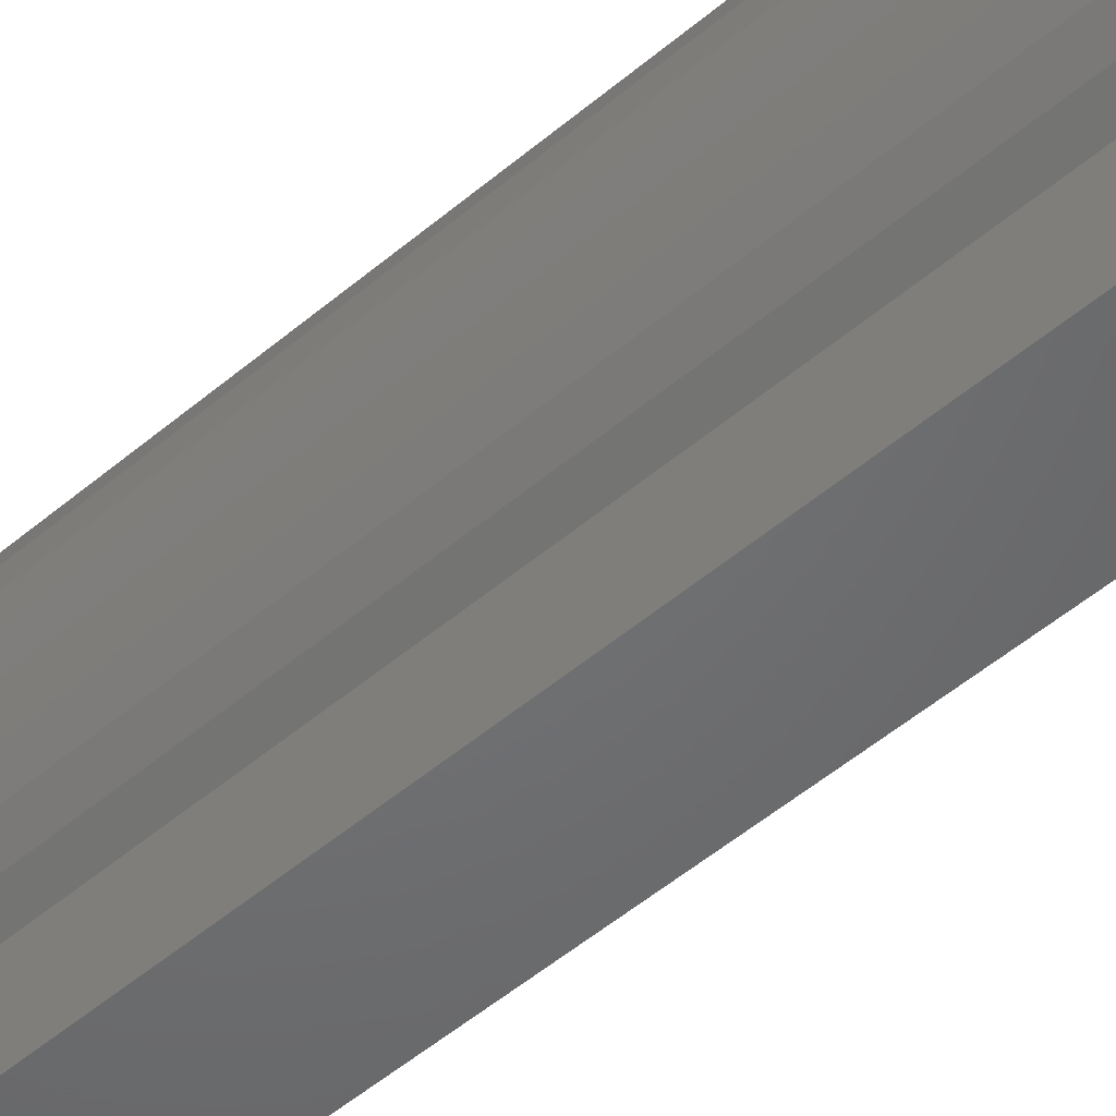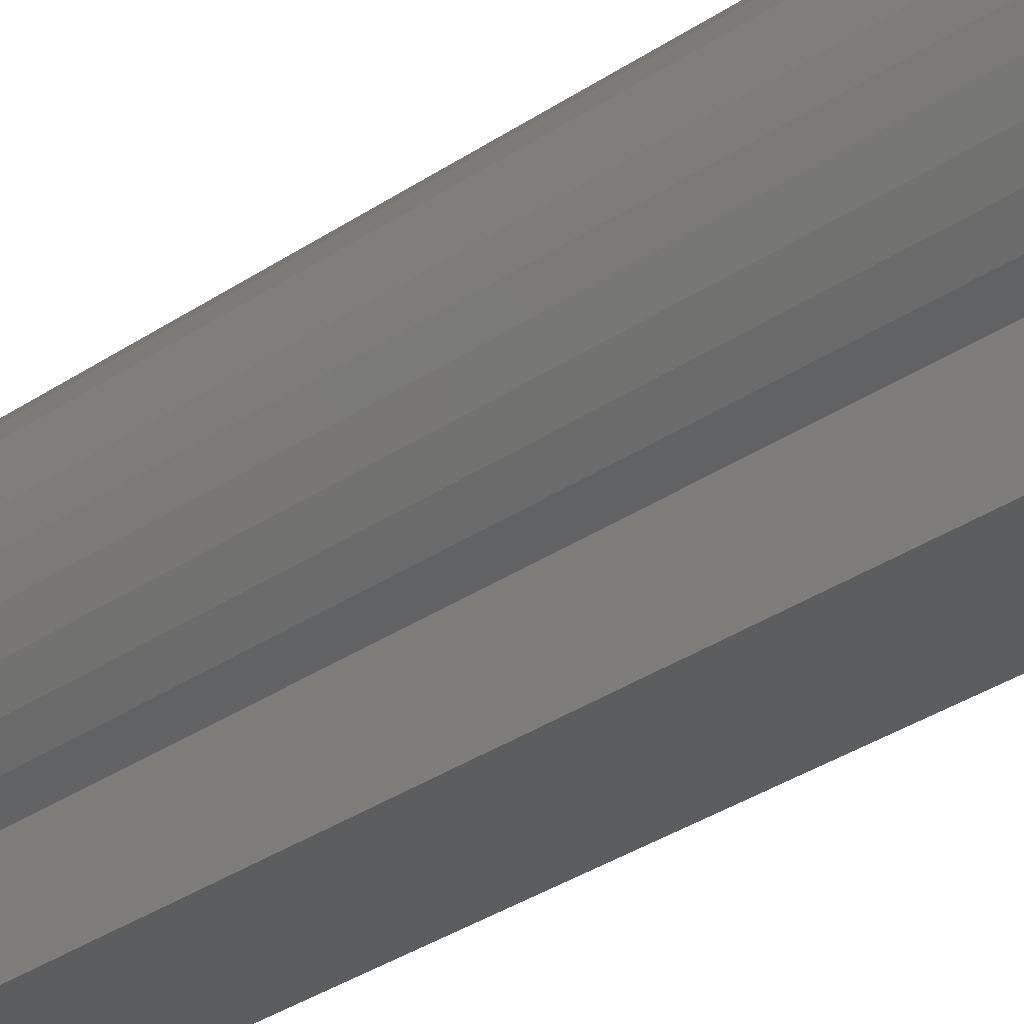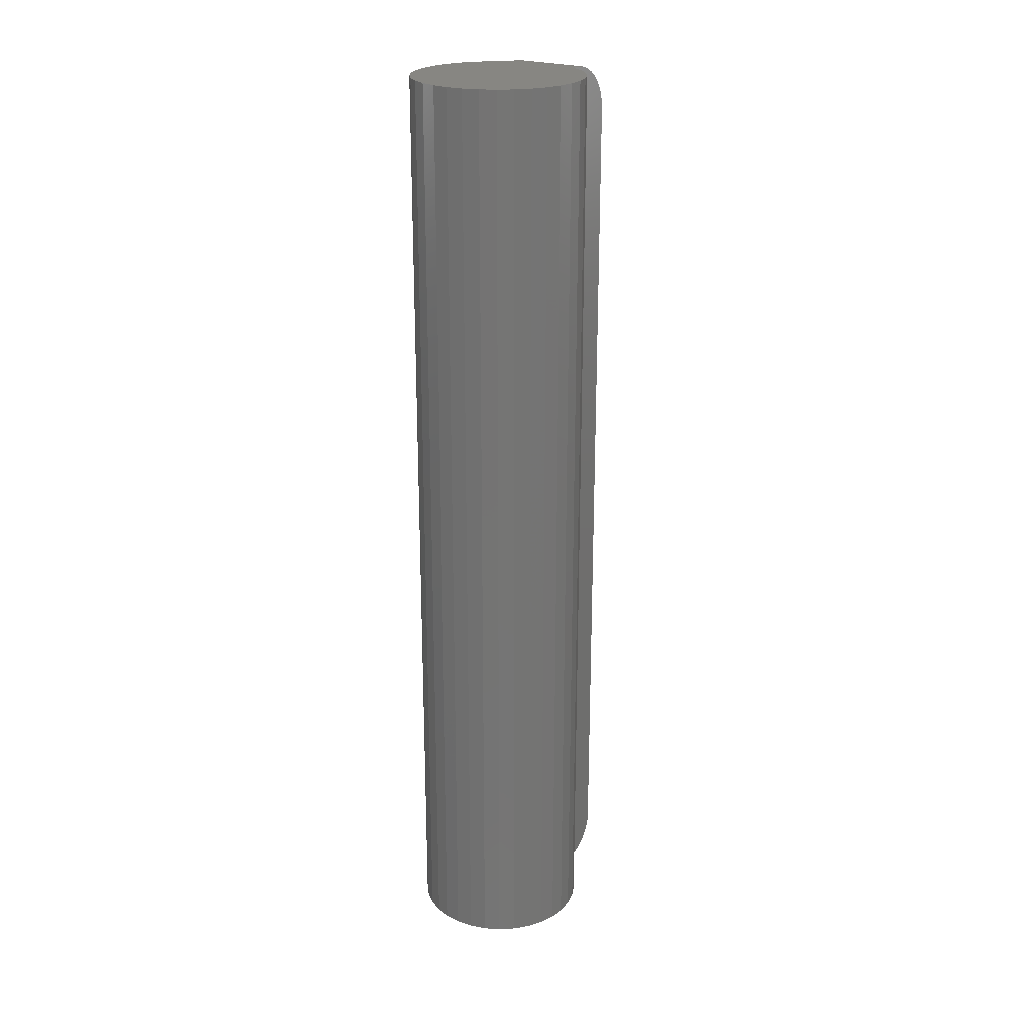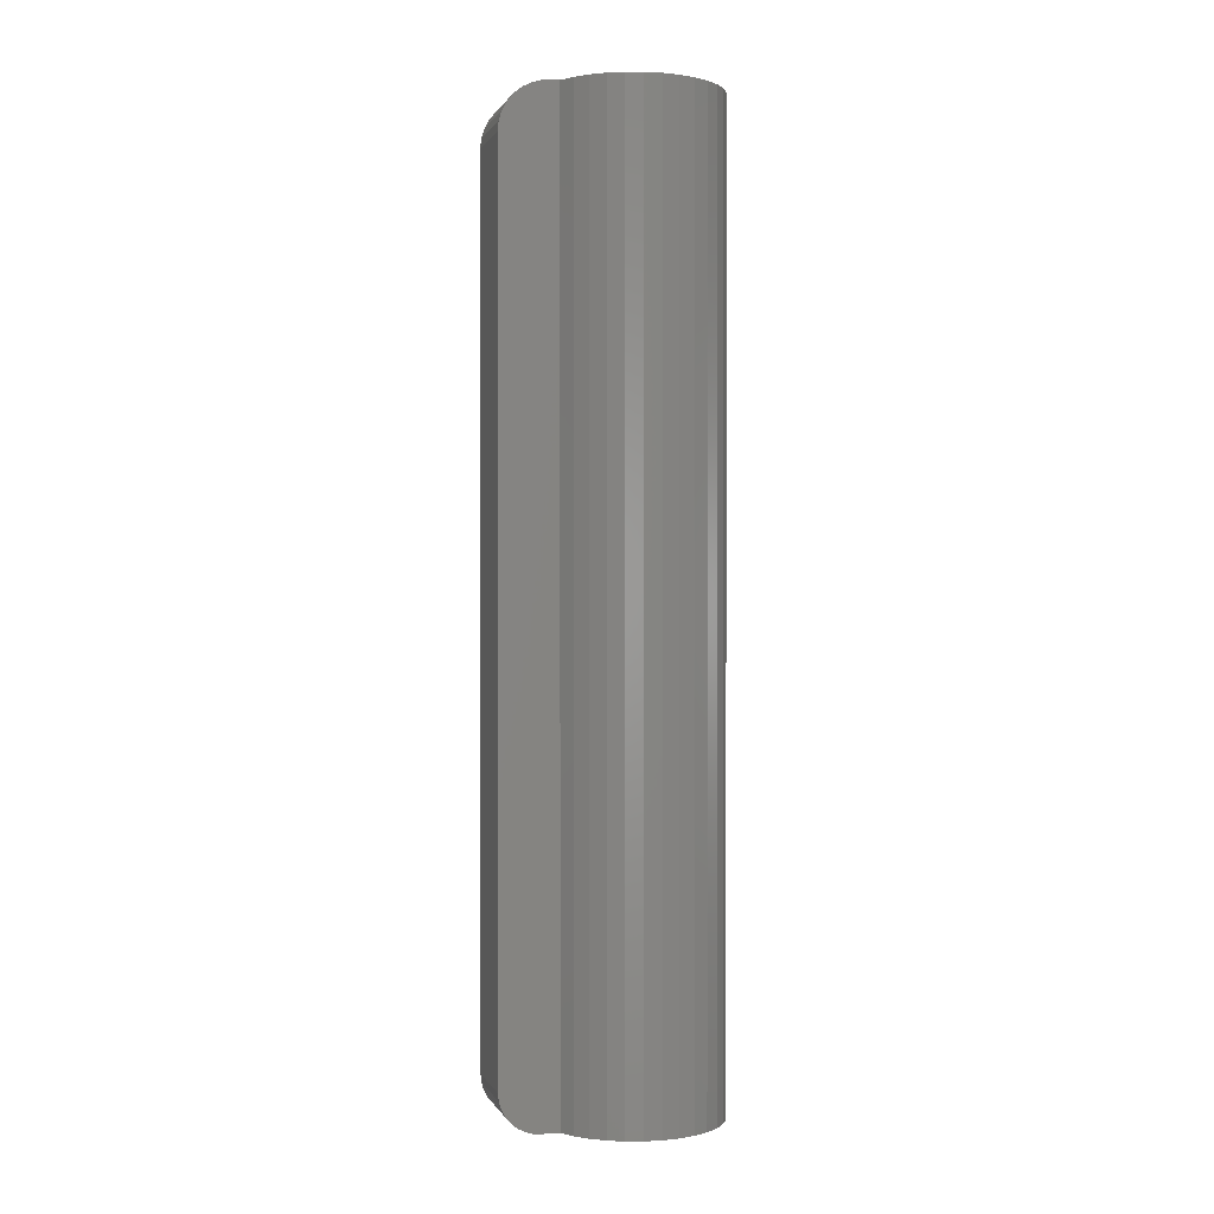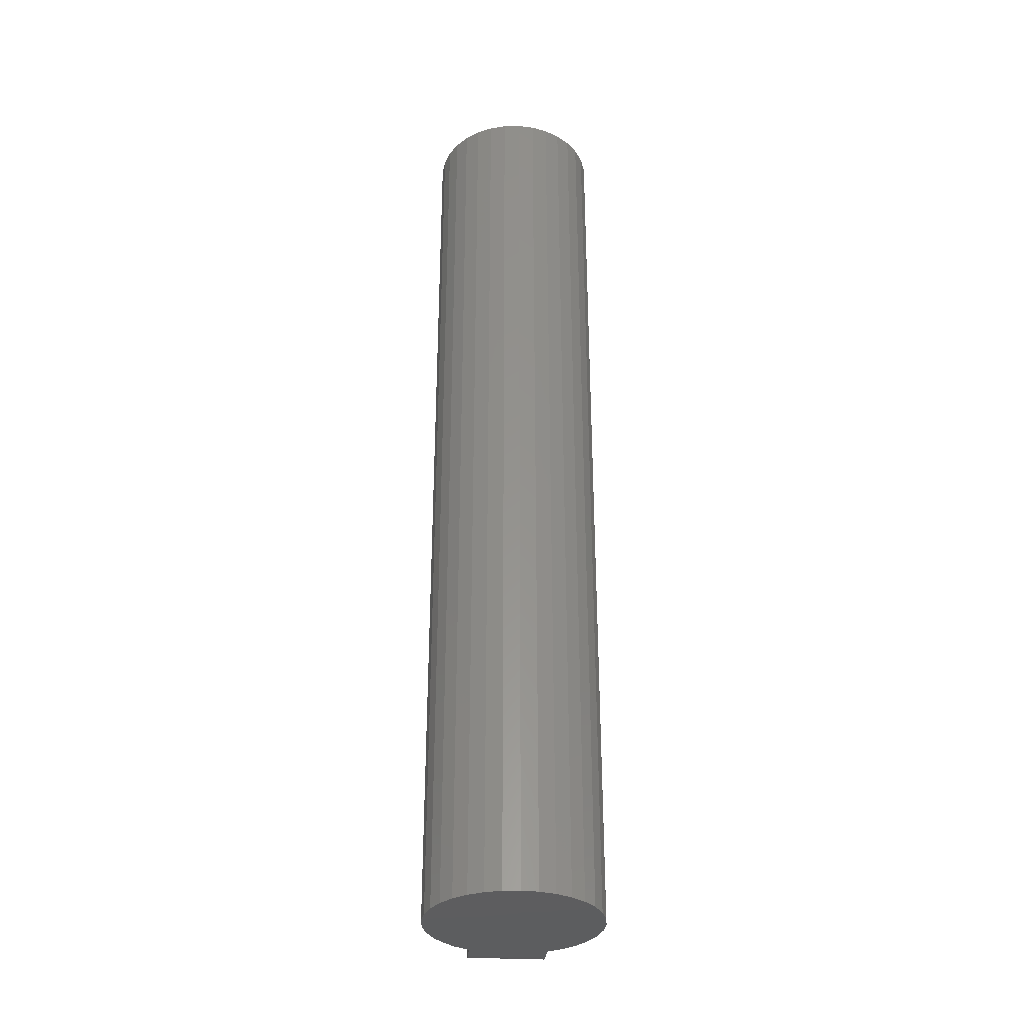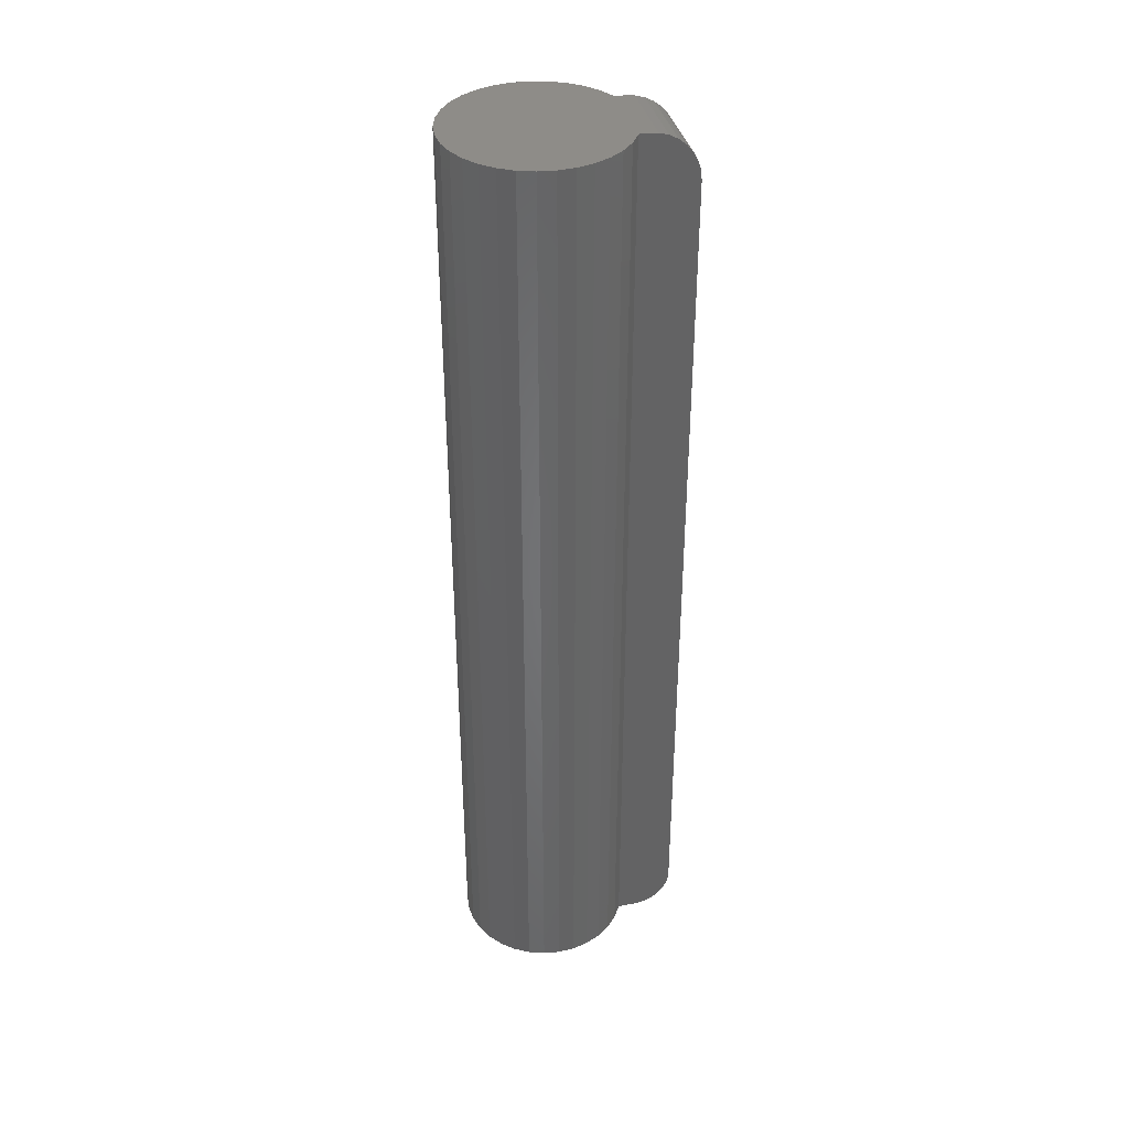
<metadata>
{"format":"stl","ext":"stl","renderer":"f3d","projection":"perspective","resolution":1024,"background":"white","views":[{"elev":-49.1,"azim":133.6,"up":"+Z"},{"elev":-30.9,"azim":134.8,"up":"+Z"},{"elev":23.0,"azim":33.6,"up":"+Y"},{"elev":0.4,"azim":-105.2,"up":"+Y"},{"elev":-32.6,"azim":-4.1,"up":"+Y"},{"elev":38.0,"azim":76.3,"up":"+Y"}]}
</metadata>
<code>
# stl→obj: 94 verts, 184 faces
v -0.03125 2.168e-18 -0.07031
v -0.03125 -0.002973 -0.08526
v -0.03125 -5.332e-18 -0.06398
v -0.03125 -0.0007506 -0.07793
v -0.03125 -0.75 -0.07812
v -0.03125 -0.7476 -0.09008
v -0.03125 -0.7494 -0.08422
v -0.03125 -0.01144 -0.09793
v -0.03125 -0.01736 -0.1028
v -0.03125 -0.02411 -0.1064
v -0.03125 -0.75 -0.06398
v -0.03125 -0.03906 -0.1094
v -0.03125 -0.7188 -0.1094
v -0.03125 -0.7248 -0.1088
v -0.03125 -0.7307 -0.107
v -0.03125 -0.7361 -0.1041
v -0.03125 -0.7408 -0.1002
v -0.03125 -0.7447 -0.09549
v -0.03125 -0.03144 -0.1086
v -0.03125 -0.006583 -0.09201
v 0.02928 -0.75 -0.07812
v 0.02928 -0.7494 -0.08422
v 0.02928 -0.7476 -0.09008
v 0.02928 -0.01144 -0.09793
v 0.02928 -0.02411 -0.1064
v 0.02928 -0.01736 -0.1028
v 0.02928 -0.75 -0.06398
v 0.02928 -0.7447 -0.09549
v 0.02928 -0.7408 -0.1002
v 0.02928 -0.7361 -0.1041
v 0.02928 -0.7307 -0.107
v 0.02928 -0.7248 -0.1088
v 0.02928 -0.7188 -0.1094
v 0.02928 -0.03906 -0.1094
v 0.02928 6.3e-18 -0.06398
v 0.02928 -0.03144 -0.1086
v 0.02928 -0.006583 -0.09201
v 0.02928 -0.002973 -0.08526
v 0.02928 -0.0007506 -0.07793
v 0.02928 5.948e-18 -0.07031
v -0.01415 -0.75 0.06575
v 0.01218 -0.75 0.06575
v -0.0009868 -0.75 0.06702
v -0.02683 -0.75 0.062
v 0.02486 -0.75 0.062
v -0.03856 -0.75 0.05589
v 0.03659 -0.75 0.05589
v -0.04891 -0.75 0.04766
v 0.04694 -0.75 0.04766
v -0.0575 -0.75 0.03761
v 0.05553 -0.75 0.03761
v 0.05816 -0.75 -0.0375
v -0.05227 -0.75 -0.04813
v 0.0503 -0.75 -0.04813
v -0.04252 -0.75 -0.05707
v 0.04055 -0.75 -0.05707
v 0.06204 -0.75 0.0261
v -0.06402 -0.75 0.0261
v 0.06624 -0.75 0.01356
v -0.06821 -0.75 0.01356
v 0.06797 -0.75 0.0004442
v -0.06994 -0.75 0.0004442
v 0.06716 -0.75 -0.01276
v -0.06914 -0.75 -0.01276
v 0.06385 -0.75 -0.02556
v -0.06583 -0.75 -0.02556
v -0.06014 -0.75 -0.0375
v -0.0009868 3.83e-18 0.06702
v 0.01218 4.582e-18 0.06575
v -0.01415 2.938e-18 0.06575
v -0.02683 1.937e-18 0.062
v 0.02486 5.165e-18 0.062
v -0.03856 8.657e-19 0.05589
v 0.03659 5.559e-18 0.05589
v -0.04891 -2.376e-19 0.04766
v 0.04694 5.748e-18 0.04766
v -0.0575 -1.332e-18 0.03761
v 0.05553 5.727e-18 0.03761
v 0.0503 6.406e-19 -0.04813
v -0.05227 -5.765e-18 -0.04813
v 0.05816 1.722e-18 -0.0375
v -0.04252 -5.652e-18 -0.05707
v 0.04055 -4.643e-19 -0.05707
v -0.06014 -5.666e-18 -0.0375
v -0.06583 -5.359e-18 -0.02556
v 0.06385 2.74e-18 -0.02556
v -0.06914 -4.854e-18 -0.01276
v 0.06716 3.657e-18 -0.01276
v -0.06994 -4.172e-18 0.0004442
v 0.06797 4.44e-18 0.0004442
v -0.06821 -3.336e-18 0.01356
v 0.06624 5.06e-18 0.01356
v -0.06402 -2.378e-18 0.0261
v 0.06204 5.494e-18 0.0261
f 1 2 3
f 1 4 2
f 5 6 7
f 8 9 10
f 11 3 12
f 11 12 13
f 11 13 14
f 11 14 15
f 11 15 16
f 11 16 17
f 11 17 18
f 11 18 6
f 11 6 5
f 19 12 3
f 19 3 2
f 19 2 20
f 19 20 8
f 19 8 10
f 21 22 23
f 24 25 26
f 27 21 23
f 27 23 28
f 27 28 29
f 27 29 30
f 27 30 31
f 27 31 32
f 27 32 33
f 27 33 34
f 27 34 35
f 36 25 24
f 36 24 37
f 36 37 38
f 36 38 39
f 36 39 40
f 36 40 35
f 36 35 34
f 12 34 13
f 13 34 33
f 41 42 43
f 42 41 44
f 42 44 45
f 45 44 46
f 45 46 47
f 47 46 48
f 47 48 49
f 49 48 50
f 49 50 51
f 52 53 54
f 54 53 55
f 54 55 56
f 11 5 21
f 11 21 27
f 11 27 56
f 11 56 55
f 51 50 57
f 57 50 58
f 57 58 59
f 59 58 60
f 59 60 61
f 61 60 62
f 61 62 63
f 63 62 64
f 63 64 65
f 65 64 66
f 65 66 52
f 52 66 67
f 52 67 53
f 13 33 14
f 14 33 32
f 14 32 15
f 15 32 31
f 15 31 16
f 16 31 30
f 16 30 17
f 17 30 29
f 17 29 18
f 18 29 28
f 18 28 6
f 6 28 23
f 6 23 7
f 7 23 22
f 7 22 5
f 5 22 21
f 68 69 70
f 71 70 69
f 72 71 69
f 73 71 72
f 74 73 72
f 75 73 74
f 76 75 74
f 77 75 76
f 78 77 76
f 79 80 81
f 82 80 79
f 83 82 79
f 3 82 83
f 3 83 35
f 3 35 40
f 3 40 1
f 80 84 81
f 81 84 85
f 81 85 86
f 86 85 87
f 86 87 88
f 88 87 89
f 88 89 90
f 90 89 91
f 90 91 92
f 92 91 93
f 92 93 94
f 94 93 77
f 94 77 78
f 1 40 4
f 4 40 39
f 4 39 2
f 2 39 38
f 2 38 20
f 20 38 37
f 20 37 8
f 8 37 24
f 8 24 9
f 9 24 26
f 9 26 10
f 10 26 25
f 10 25 19
f 19 25 36
f 19 36 12
f 12 36 34
f 3 11 82
f 82 11 55
f 82 55 80
f 80 55 53
f 80 53 84
f 84 53 67
f 84 67 85
f 85 67 66
f 85 66 87
f 87 66 64
f 87 64 89
f 89 64 62
f 89 62 91
f 91 62 60
f 91 60 93
f 93 60 58
f 93 58 77
f 77 58 50
f 77 50 75
f 75 50 48
f 75 48 73
f 73 48 46
f 73 46 71
f 71 46 44
f 71 44 70
f 70 44 41
f 70 41 68
f 68 41 43
f 68 43 69
f 69 43 42
f 69 42 72
f 72 42 45
f 72 45 74
f 74 45 47
f 74 47 76
f 76 47 49
f 76 49 78
f 78 49 51
f 78 51 94
f 94 51 57
f 94 57 92
f 92 57 59
f 92 59 90
f 90 59 61
f 90 61 88
f 88 61 63
f 88 63 86
f 86 63 65
f 86 65 81
f 81 65 52
f 81 52 79
f 79 52 54
f 79 54 83
f 83 54 56
f 83 56 35
f 35 56 27

</code>
